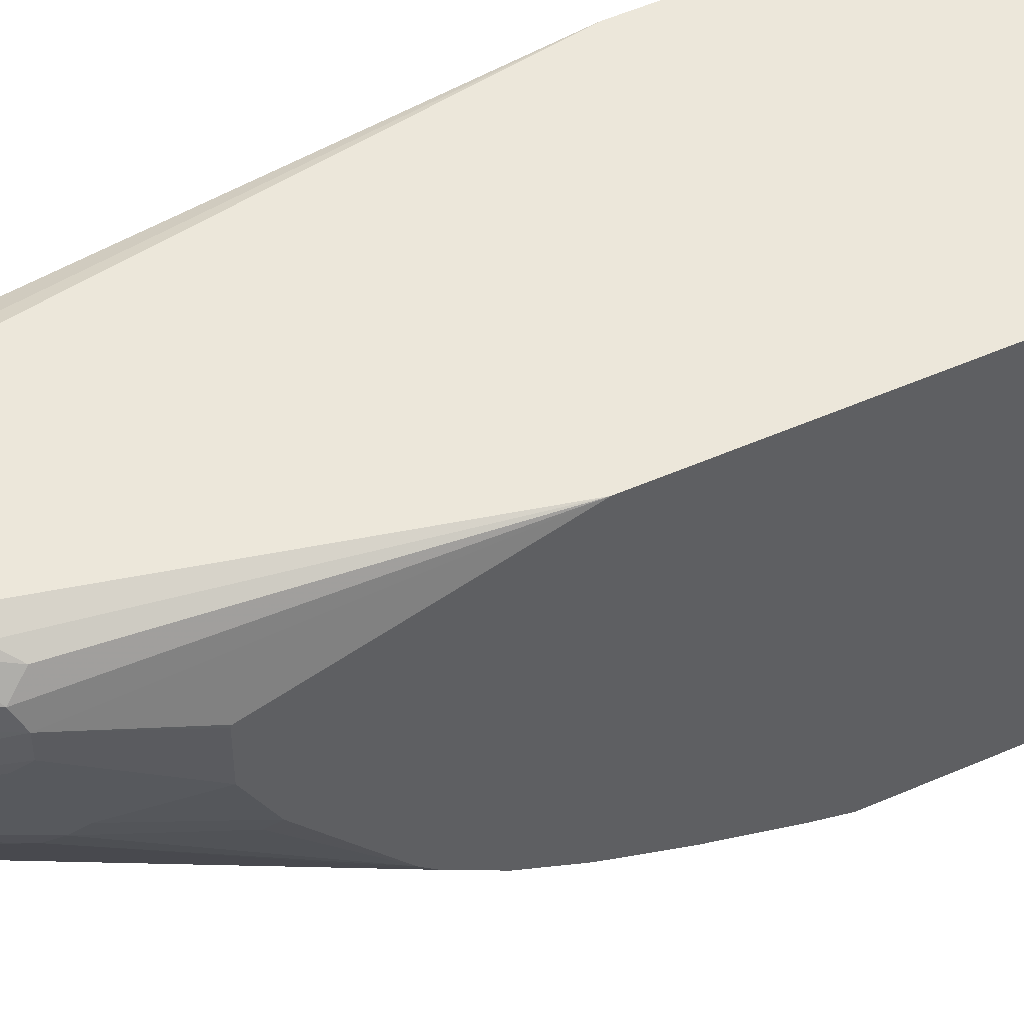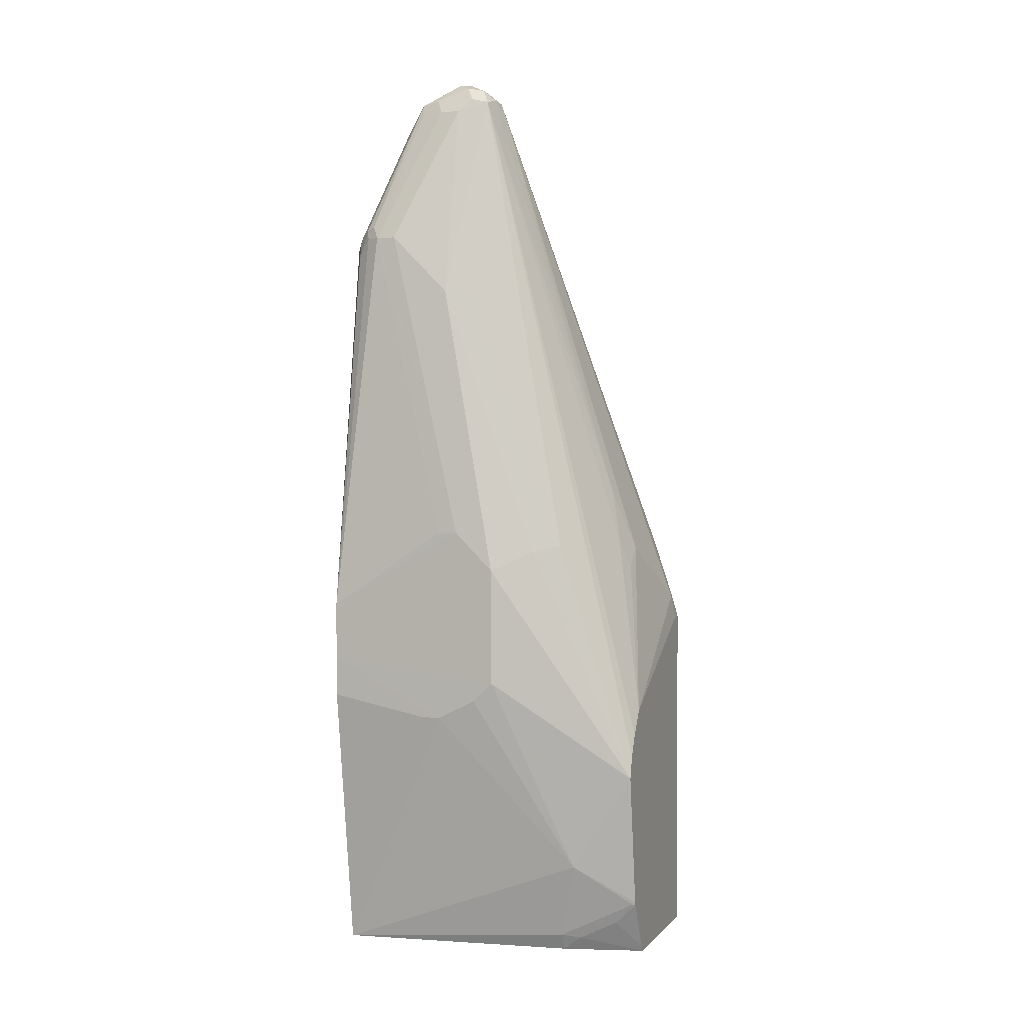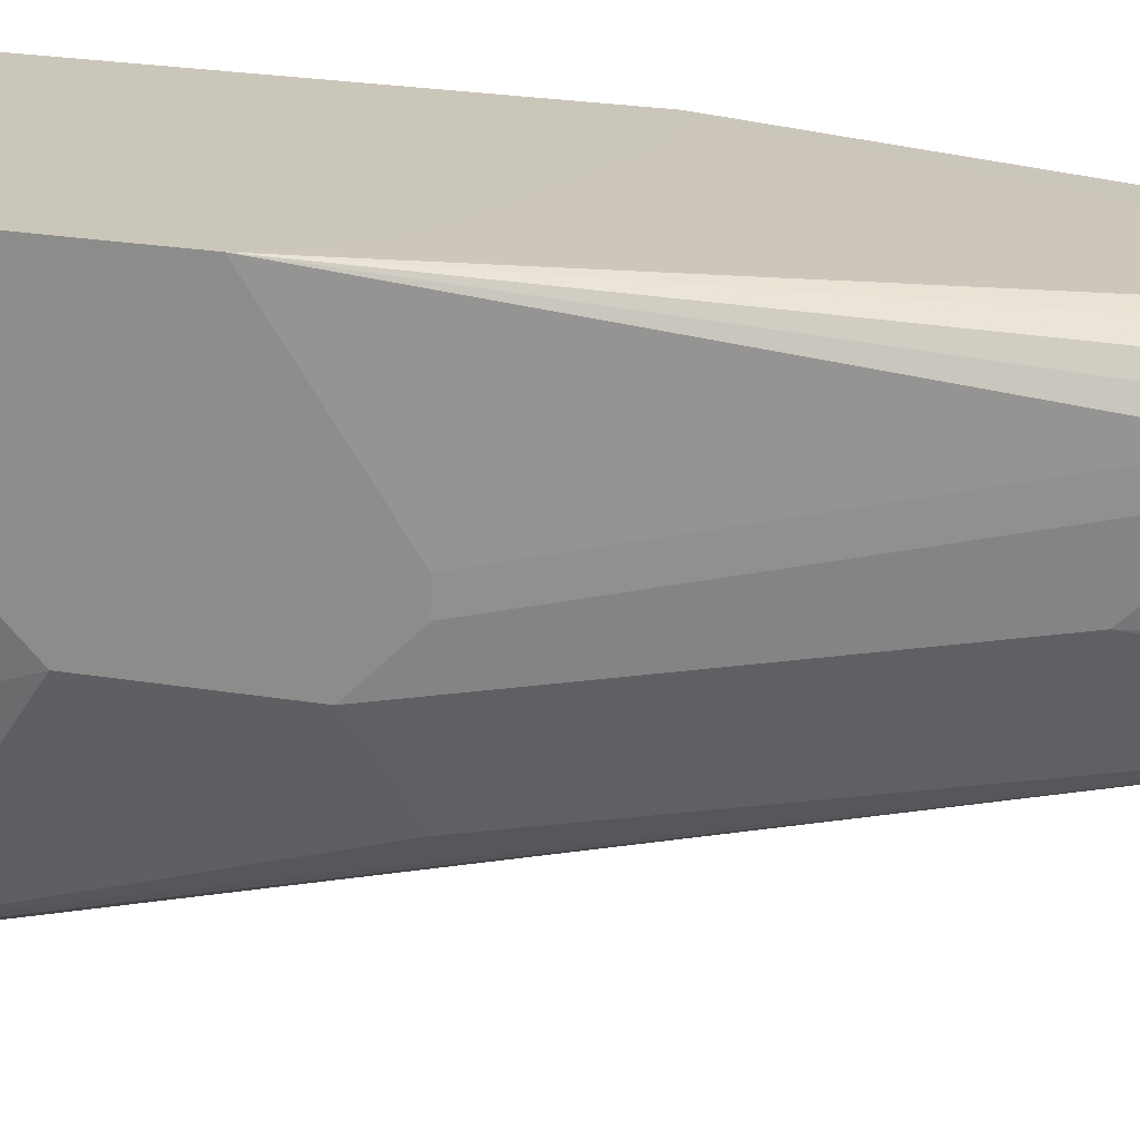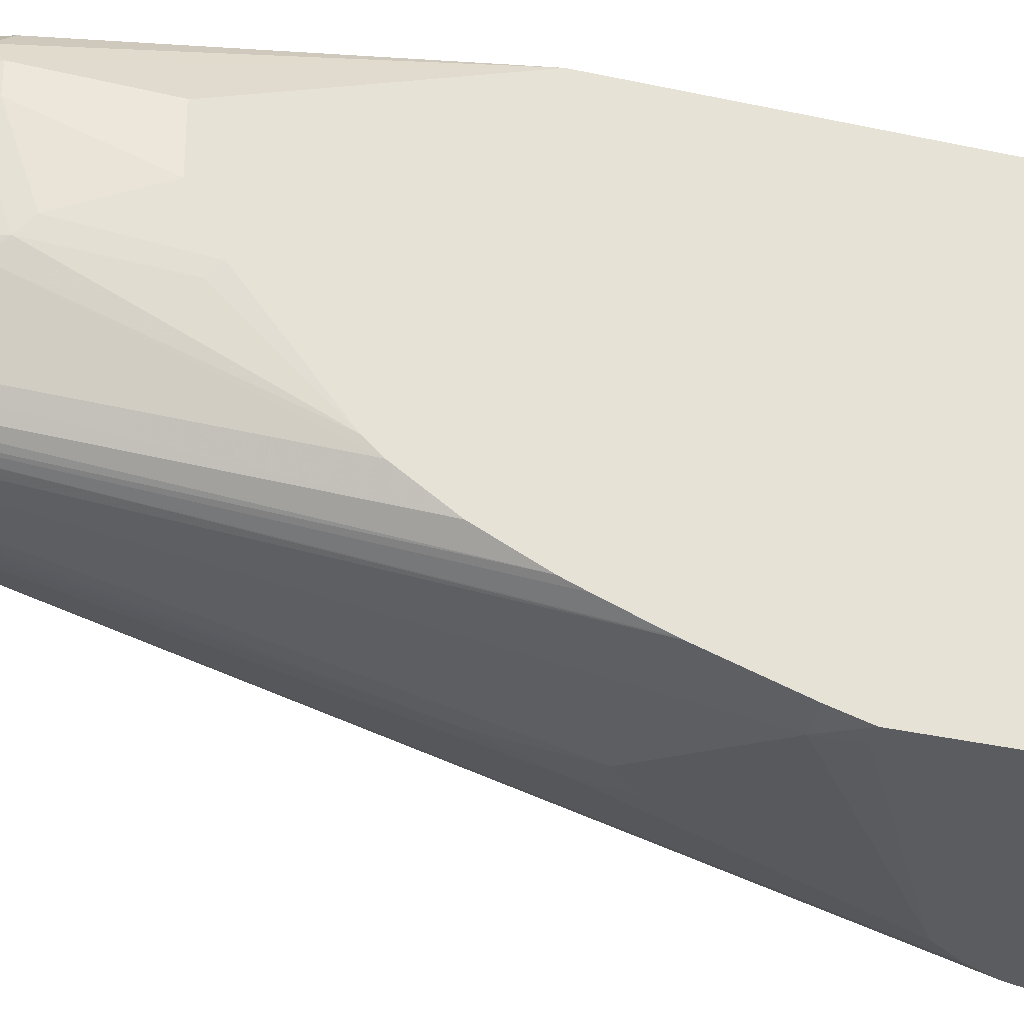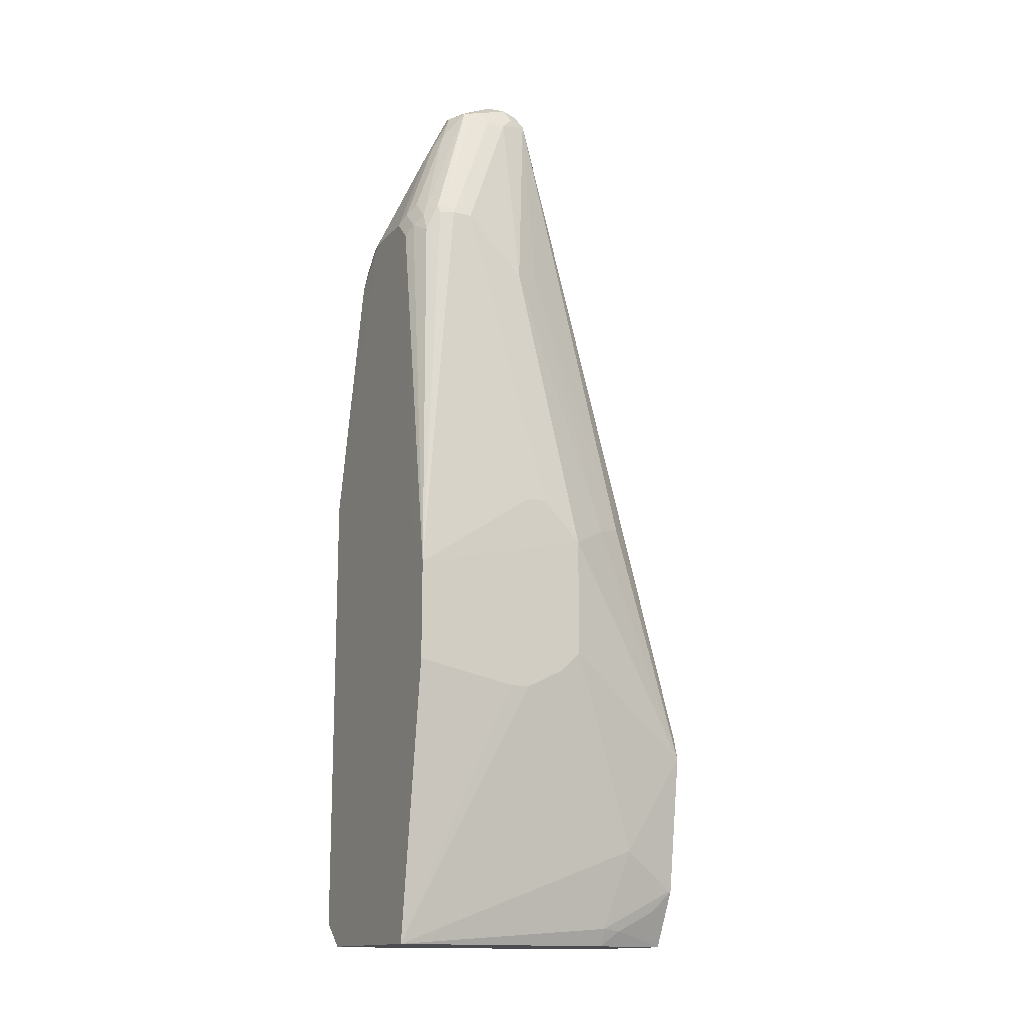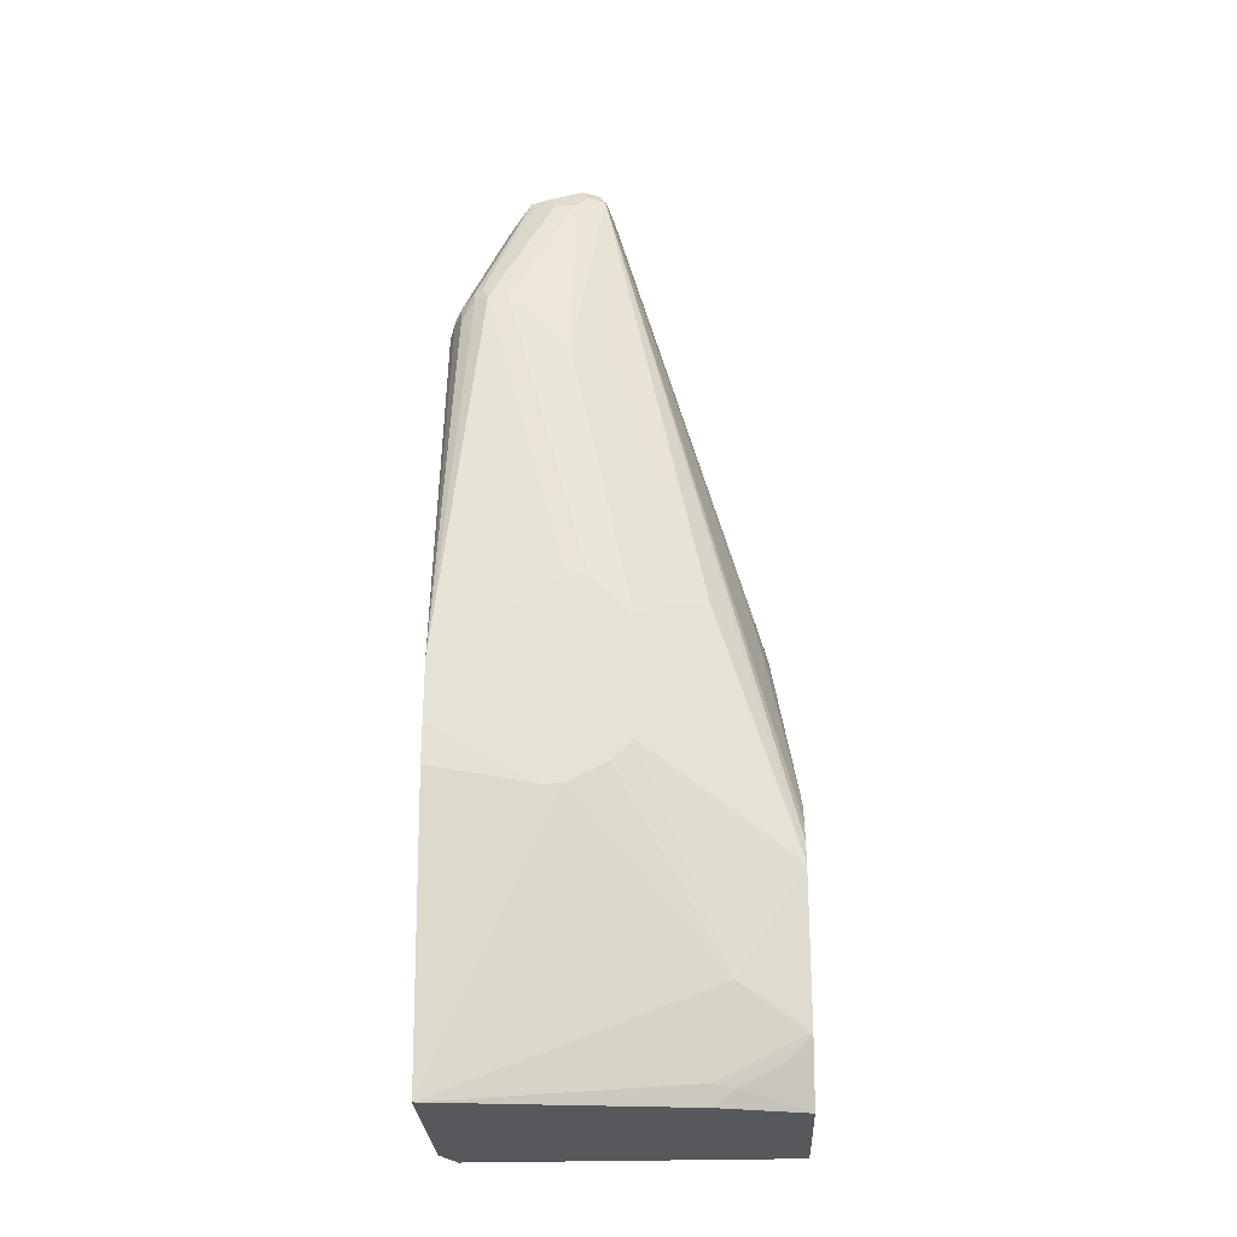
<metadata>
{"format":"obj","ext":"obj","renderer":"f3d","projection":"perspective","resolution":1024,"background":"white","views":[{"elev":53.1,"azim":64.9,"up":"+Y"},{"elev":2.0,"azim":-70.3,"up":"+Z"},{"elev":21.2,"azim":-72.7,"up":"+Y"},{"elev":-34.2,"azim":73.2,"up":"+Y"},{"elev":-14.8,"azim":-116.7,"up":"+Z"},{"elev":-28.0,"azim":-87.3,"up":"+Z"}]}
</metadata>
<code>
v 0.02597 -0.06533 -0.1797
v 0.04877 -0.07749 -0.1797
v -0.1153 -0.06533 -0.1797
v 0.04877 -0.06533 -0.1594
v 0.04877 -0.3326 -0.1797
v -0.09177 -0.2642 -0.1797
v -0.09907 -0.2642 -0.1651
v -0.1156 -0.2807 -0.09902
v -0.1486 -0.1651 0.0331
v -0.1486 -0.1486 0.0331
v -0.1486 -0.06533 0.04958
v 0.04877 -0.06533 0.2229
v -0.07468 -0.3326 -0.1797
v 0.04877 -0.3326 0.1117
v -0.09019 -0.2706 -0.1797
v -0.09495 -0.2807 -0.1672
v -0.09907 -0.2972 -0.1486
v -0.09907 -0.3303 -0.132
v -0.09907 -0.3326 -0.1297
v -0.1156 -0.3326 -0.01648
v -0.1486 -0.2147 0.06606
v -0.1486 -0.1982 0.04958
v -0.149 -0.06533 0.08299
v -0.1488 -0.06533 0.06621
v 0.04134 -0.06533 0.2266
v -0.03304 -0.06606 0.4623
v -1.112e-05 -0.06606 0.4293
v 0.011 -0.07158 0.4348
v 0.022 -0.07708 0.4238
v 0.02752 -0.08809 0.4348
v 0.03302 -0.09911 0.4293
v 0.04877 -0.1141 0.364
v -0.07726 -0.3326 -0.1749
v 0.04877 -0.3268 0.1321
v 0.03302 -0.3303 0.1321
v 0.03772 -0.3326 0.1109
v -0.09495 -0.3137 -0.1507
v -0.09847 -0.3326 -0.1324
v -0.1103 -0.3326 0.002382
v -0.09081 -0.1899 0.5861
v -0.1211 -0.2697 0.1872
v -0.1321 -0.2477 0.1817
v -0.1486 -0.2147 0.1651
v -0.149 -0.06533 0.1314
v 0.01867 -0.06533 0.2297
v -0.01652 -0.07019 0.4644
v -0.08256 -0.06606 0.4623
v -0.06605 -0.09911 0.5449
v -0.04955 -0.1032 0.547
v -1.112e-05 -0.07019 0.4479
v 0.008255 -0.07433 0.4499
v 0.011 -0.08809 0.4678
v 0.02477 -0.09084 0.4417
v 0.02752 -0.09911 0.4403
v -0.03304 -0.1486 0.5779
v 0.03302 -0.1156 0.4293
v 0.04877 -0.1156 0.3647
v -0.09377 -0.3326 -0.1418
v 0.04877 -0.3102 0.1817
v -0.0849 -0.3326 0.04173
v 0.03302 -0.3137 0.1817
v -0.06605 -0.1982 0.5779
v -0.03304 -0.3137 0.1817
v -0.102 -0.3326 0.01947
v -0.04955 -0.2972 0.2311
v -0.07706 -0.1927 0.5889
v -0.08531 -0.1844 0.5972
v -0.09356 -0.1762 0.5889
v -0.09907 -0.1651 0.5779
v -0.1321 -0.1651 0.4128
v -0.1211 -0.1872 0.4183
v -0.05778 -0.3055 0.1899
v -0.1486 -0.1982 0.1817
v -0.1487 -0.06533 0.1323
v -0.1486 -0.1817 0.1982
v -0.1486 -0.1651 0.1982
v -0.1321 -0.09911 0.4623
v -0.1266 -0.08809 0.4623
v -0.1211 -0.07708 0.4458
v -0.1073 -0.07019 0.4541
v -0.09907 -0.06606 0.4458
v 0.001925 -0.06533 0.2292
v -0.008258 -0.07433 0.4664
v -0.01652 -0.0867 0.4975
v -0.09081 -0.07019 0.4706
v -0.07429 -0.1032 0.5531
v -0.1032 -0.06533 0.1886
v -0.117 -0.06533 0.1802
v -0.1238 -0.06533 0.1735
v -0.06605 -0.1101 0.5669
v -0.04955 -0.1197 0.58
v -0.008258 -0.09084 0.4995
v 0.008255 -0.09084 0.4747
v 0.011 -0.09911 0.4734
v -0.03854 -0.1486 0.5889
v -0.03716 -0.1569 0.5861
v 0.02889 -0.1239 0.4376
v 0.02889 -0.1734 0.4211
v 0.03302 -0.1651 0.4128
v 0.04877 -0.1501 0.3647
v 0.04877 -0.3093 0.1841
v -0.06055 -0.1927 0.5889
v -0.0887 -0.3326 0.03919
v -0.0468 -0.311 0.1789
v -0.04955 -0.3137 0.1651
v -0.0681 -0.1817 0.5985
v -0.07429 -0.1734 0.6027
v -0.07706 -0.1596 0.6055
v -0.08806 -0.1706 0.5999
v -0.09907 -0.1486 0.5779
v -0.1321 -0.1156 0.4623
v -0.1321 -0.1486 0.4293
v -0.1434 -0.06533 0.1444
v -0.09495 -0.1301 0.5779
v -0.1266 -0.09358 0.4734
v -0.1238 -0.0867 0.4706
v -0.1156 -0.07639 0.4623
v -0.1376 -0.06533 0.1541
v -0.04129 -0.1239 0.5821
v -0.09907 -0.07639 0.4788
v -0.08256 -0.1094 0.5614
v -0.07429 -0.1197 0.5861
v -0.06605 -0.1211 0.5889
v -0.05778 -0.1239 0.5903
v -0.03716 -0.1321 0.58
v 0.005487 -0.09911 0.4844
v -0.04129 -0.1404 0.5903
v -0.04955 -0.1486 0.6006
v -0.05778 -0.1569 0.6069
v -0.04955 -0.1651 0.5945
v -0.05366 -0.1899 0.5861
v -0.04336 -0.1817 0.5779
v 0.0227 -0.1817 0.4293
v 0.04877 -0.2475 0.298
v 0.04541 -0.1899 0.355
v 0.04877 -0.1831 0.3482
v 0.04877 -0.297 0.2155
v -0.06192 -0.1734 0.6027
v 0.04877 -0.2921 0.2274
v -0.06397 -0.1651 0.6069
v -0.06605 -0.1541 0.6055
v -0.08256 -0.1301 0.5903
v -0.09081 -0.128 0.5861
v -0.09356 -0.1431 0.5889
v -0.06605 -0.1321 0.5945
v 0.04877 -0.2756 0.2604
v 0.04877 -0.2559 0.289
f 63 105 103
f 69 77 111
f 69 110 77
f 69 109 110
f 68 109 69
f 67 108 109
f 67 106 138
f 67 138 107
f 67 102 106
f 66 102 67
f 64 103 72
f 69 111 112
f 63 65 72
f 67 107 108
f 69 112 70
f 77 115 116
f 72 105 104
f 81 89 118
f 63 104 105
f 80 120 85
f 80 117 120
f 79 117 80
f 79 116 117
f 78 116 79
f 77 116 78
f 77 114 115
f 77 110 114
f 75 77 76
f 75 111 77
f 74 81 113
f 73 111 75
f 73 112 111
f 72 103 105
f 63 72 104
f 47 81 80
f 62 66 65
f 48 86 90
f 47 89 81
f 47 88 89
f 47 87 88
f 47 82 87
f 47 86 48
f 48 90 49
f 47 85 86
f 46 92 83
f 46 84 92
f 46 91 84
f 46 49 91
f 46 51 50
f 81 118 113
f 47 80 85
f 49 90 91
f 51 83 92
f 51 92 52
f 62 102 66
f 60 63 103
f 59 62 61
f 59 102 62
f 59 101 102
f 56 99 100
f 56 98 99
f 56 97 98
f 56 96 97
f 55 96 56
f 55 95 96
f 54 94 95
f 53 94 54
f 53 93 94
f 52 92 93
f 62 65 63
f 84 91 119
f 115 143 116
f 85 120 121
f 119 127 125
f 119 128 127
f 119 124 128
f 117 121 120
f 117 143 121
f 116 143 117
f 121 143 122
f 114 143 115
f 110 144 114
f 109 144 110
f 108 144 109
f 108 143 144
f 108 142 143
f 108 141 142
f 114 144 143
f 122 143 142
f 122 142 123
f 123 142 145
f 46 83 51
f 141 145 142
f 134 136 135
f 133 147 134
f 132 147 133
f 132 146 147
f 131 146 132
f 131 139 146
f 129 131 130
f 129 138 131
f 129 140 138
f 129 145 141
f 124 129 128
f 124 145 129
f 123 145 124
f 108 129 141
f 84 119 92
f 108 140 129
f 107 138 140
f 95 128 96
f 95 127 128
f 94 126 95
f 93 126 94
f 93 125 126
f 93 119 125
f 95 126 125
f 92 119 93
f 91 123 124
f 90 123 91
f 90 122 123
f 86 122 90
f 86 121 122
f 85 121 86
f 91 124 119
f 95 125 127
f 96 128 129
f 96 129 130
f 102 139 131
f 102 137 139
f 102 138 106
f 102 131 138
f 101 137 102
f 99 136 100
f 98 136 99
f 98 135 136
f 98 134 135
f 98 133 134
f 96 98 97
f 96 133 98
f 96 132 133
f 96 131 132
f 96 130 131
f 107 140 108
f 45 82 47
f 2 57 100
f 44 80 81
f 5 33 13
f 5 58 33
f 5 38 58
f 5 19 38
f 5 20 19
f 5 39 20
f 6 15 16
f 5 64 39
f 5 60 103
f 5 36 60
f 5 14 36
f 3 10 11
f 3 9 10
f 3 8 9
f 5 103 64
f 3 7 8
f 6 16 7
f 7 37 17
f 12 27 28
f 12 26 27
f 12 25 26
f 10 24 11
f 10 23 24
f 9 23 10
f 7 16 37
f 9 22 23
f 8 21 22
f 8 20 21
f 8 19 20
f 8 18 19
f 8 17 18
f 7 17 8
f 8 22 9
f 3 6 7
f 2 14 5
f 2 59 34
f 1 89 88
f 1 118 89
f 1 113 118
f 1 74 113
f 1 44 74
f 1 23 44
f 1 88 87
f 1 24 23
f 1 3 11
f 1 6 3
f 1 15 6
f 1 13 15
f 1 5 13
f 1 2 5
f 1 11 24
f 1 87 82
f 1 82 45
f 1 45 25
f 2 101 59
f 2 137 101
f 2 139 137
f 2 146 139
f 2 147 146
f 2 134 147
f 2 136 134
f 2 100 136
f 44 81 74
f 2 32 57
f 2 12 32
f 2 4 12
f 1 4 2
f 1 12 4
f 1 25 12
f 12 28 29
f 12 29 30
f 2 34 14
f 12 31 32
f 40 109 68
f 40 67 109
f 40 66 67
f 40 65 66
f 39 64 40
f 37 58 38
f 40 69 70
f 35 63 60
f 35 61 62
f 35 60 36
f 34 61 35
f 34 59 61
f 33 58 37
f 31 57 32
f 35 62 63
f 31 100 57
f 40 70 71
f 40 64 72
f 12 30 31
f 44 79 80
f 44 78 79
f 44 77 78
f 44 76 77
f 44 75 76
f 40 71 41
f 44 73 75
f 43 70 112
f 43 73 44
f 42 70 43
f 42 71 70
f 41 71 42
f 40 72 65
f 43 112 73
f 31 56 100
f 40 68 69
f 20 41 42
f 21 44 23
f 21 43 44
f 20 43 21
f 20 42 43
f 20 40 41
f 20 39 40
f 18 38 19
f 18 37 38
f 17 37 18
f 16 33 37
f 14 35 36
f 14 34 35
f 13 16 15
f 31 55 56
f 13 33 16
f 25 45 26
f 26 46 27
f 21 23 22
f 26 45 47
f 31 95 55
f 31 54 95
f 31 53 54
f 30 53 31
f 30 93 53
f 30 52 93
f 29 51 30
f 28 51 29
f 30 51 52
f 27 50 28
f 27 46 50
f 26 49 46
f 26 48 49
f 26 47 48
f 28 50 51

</code>
